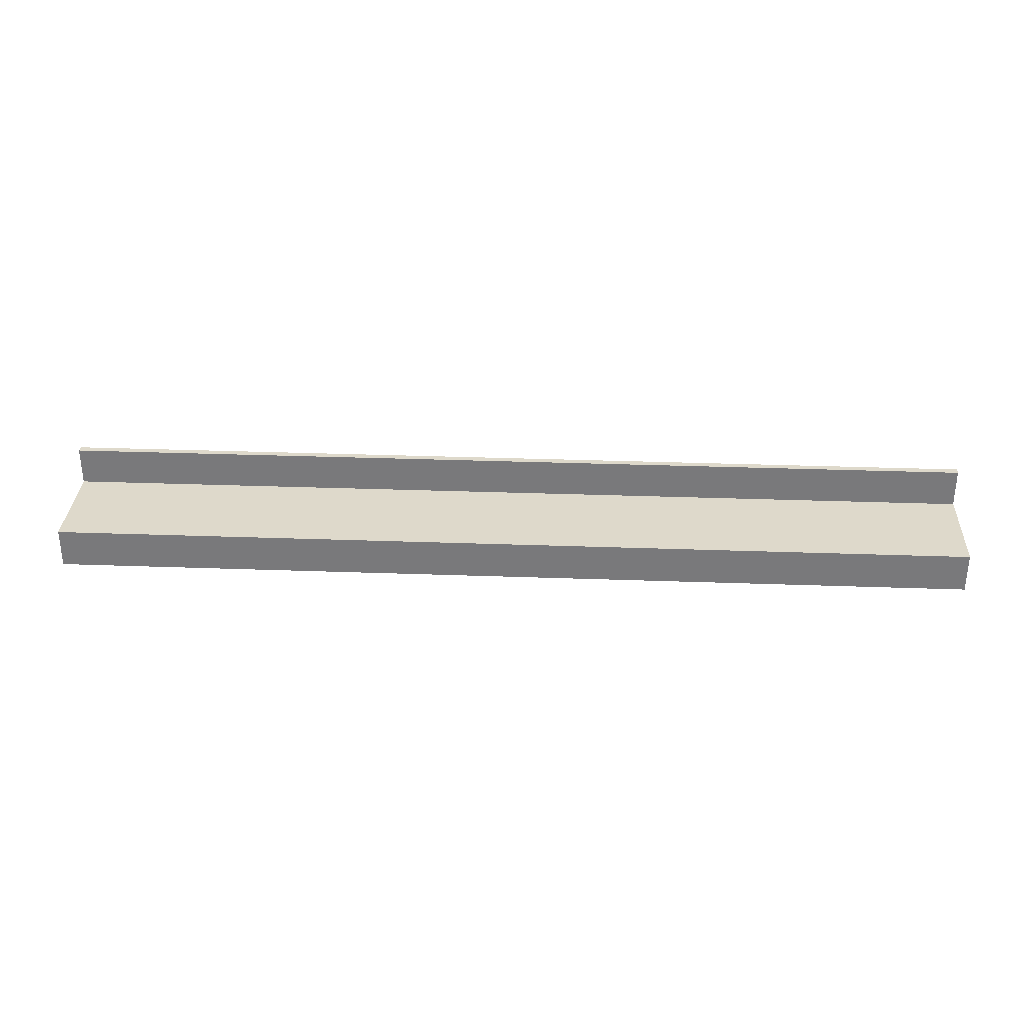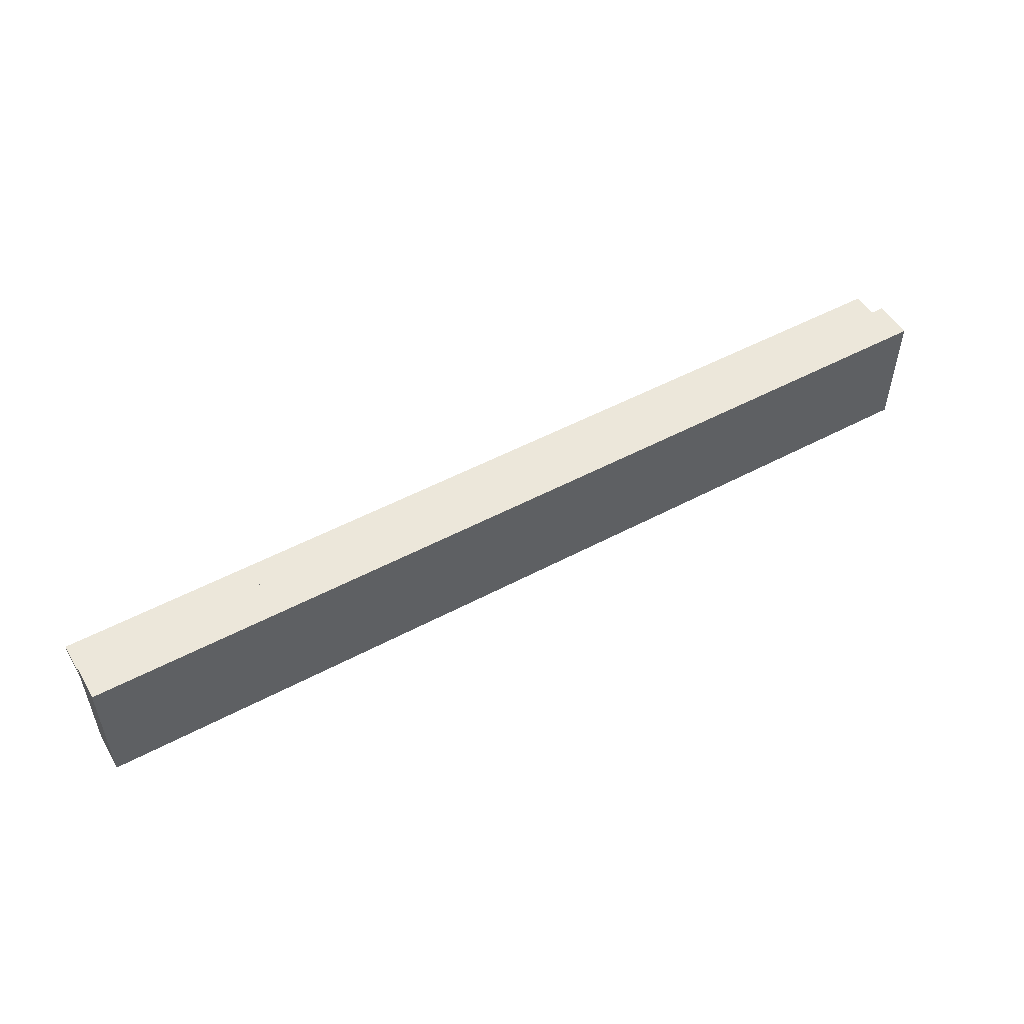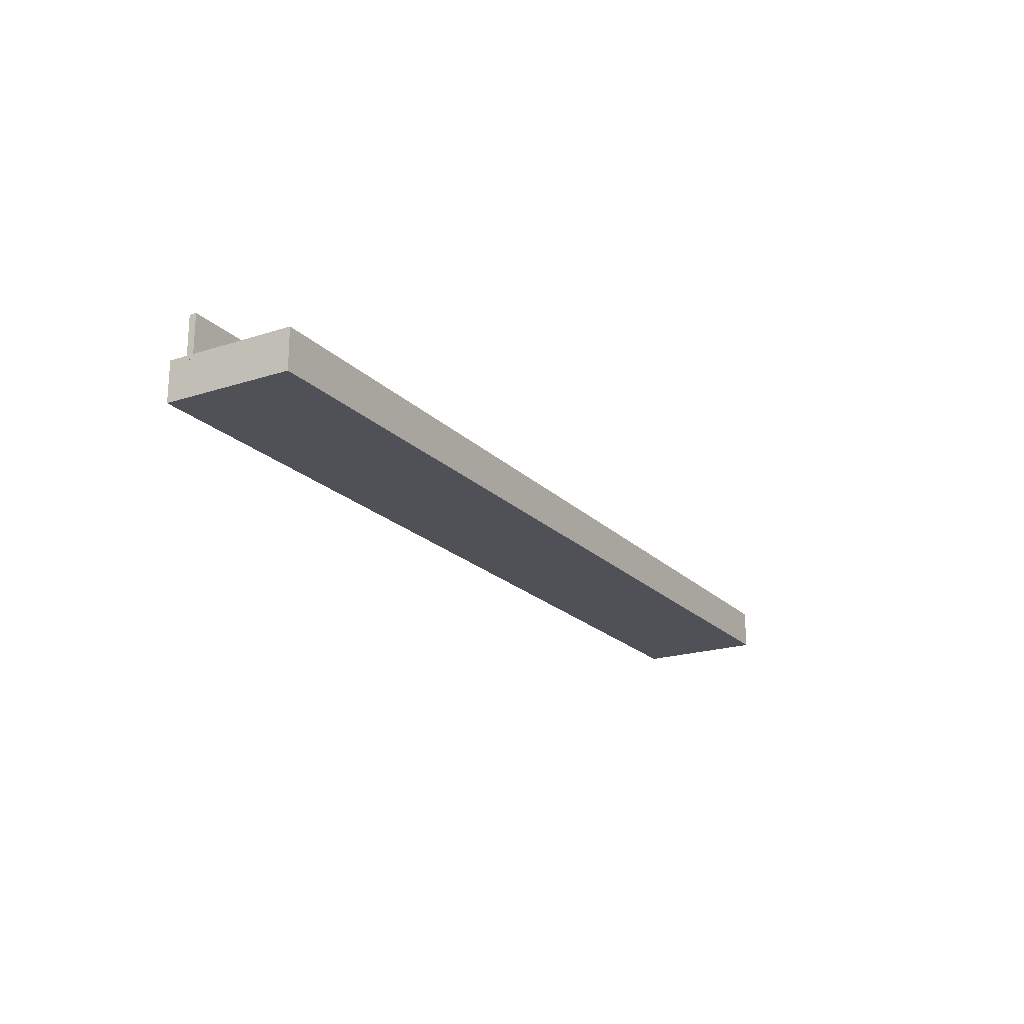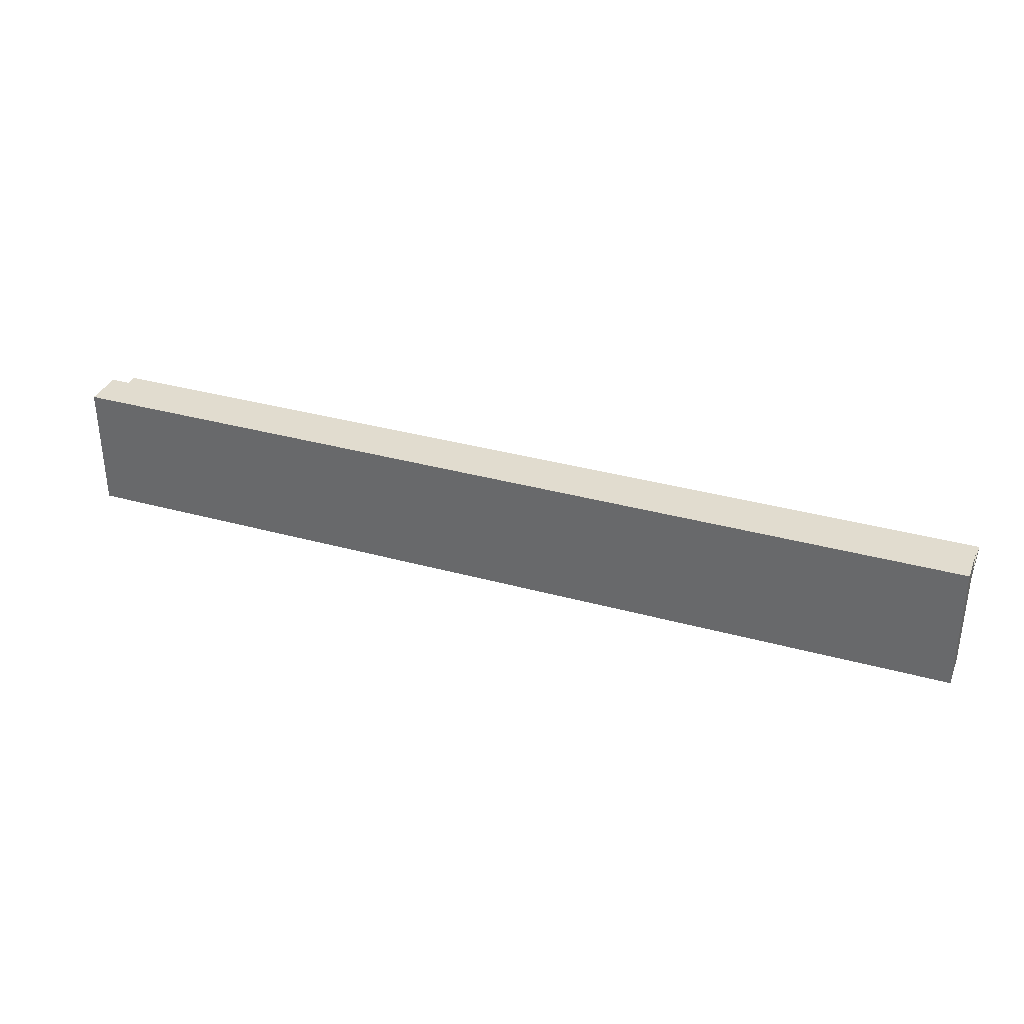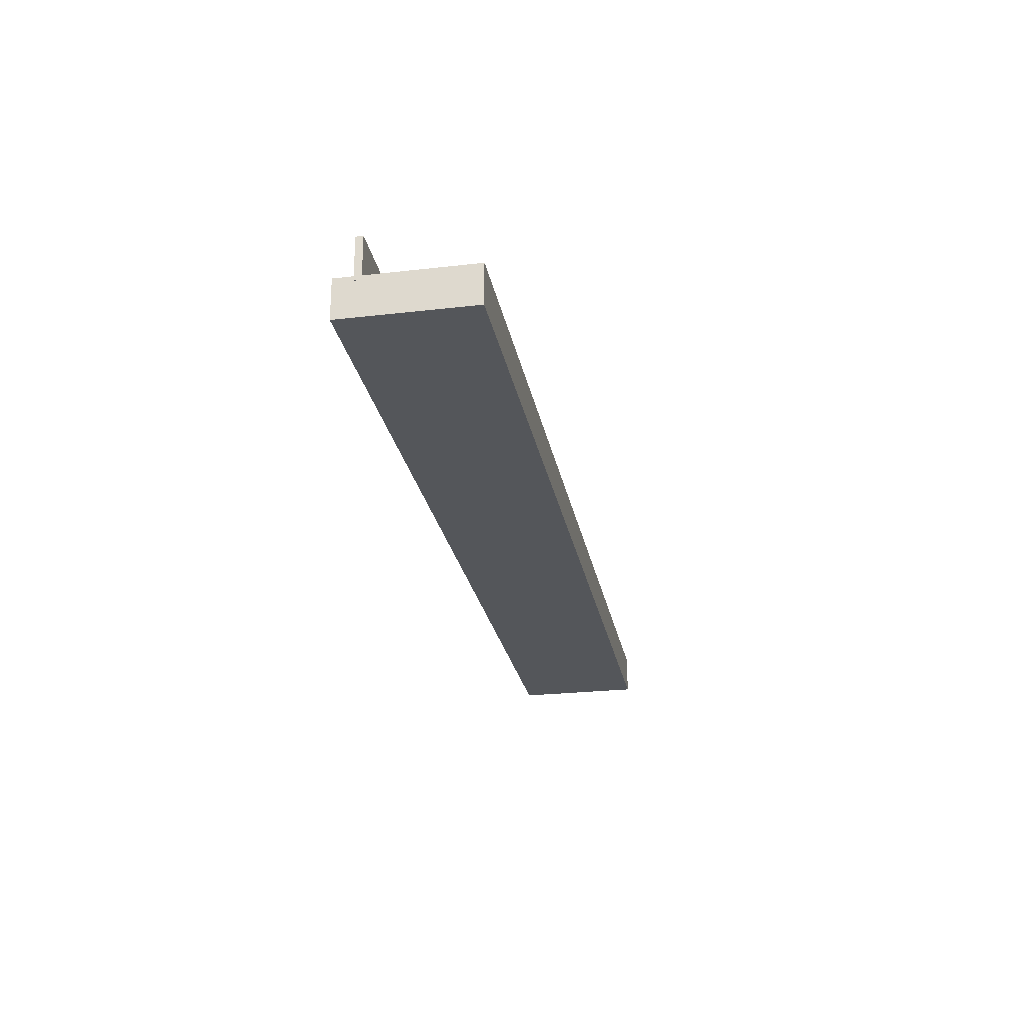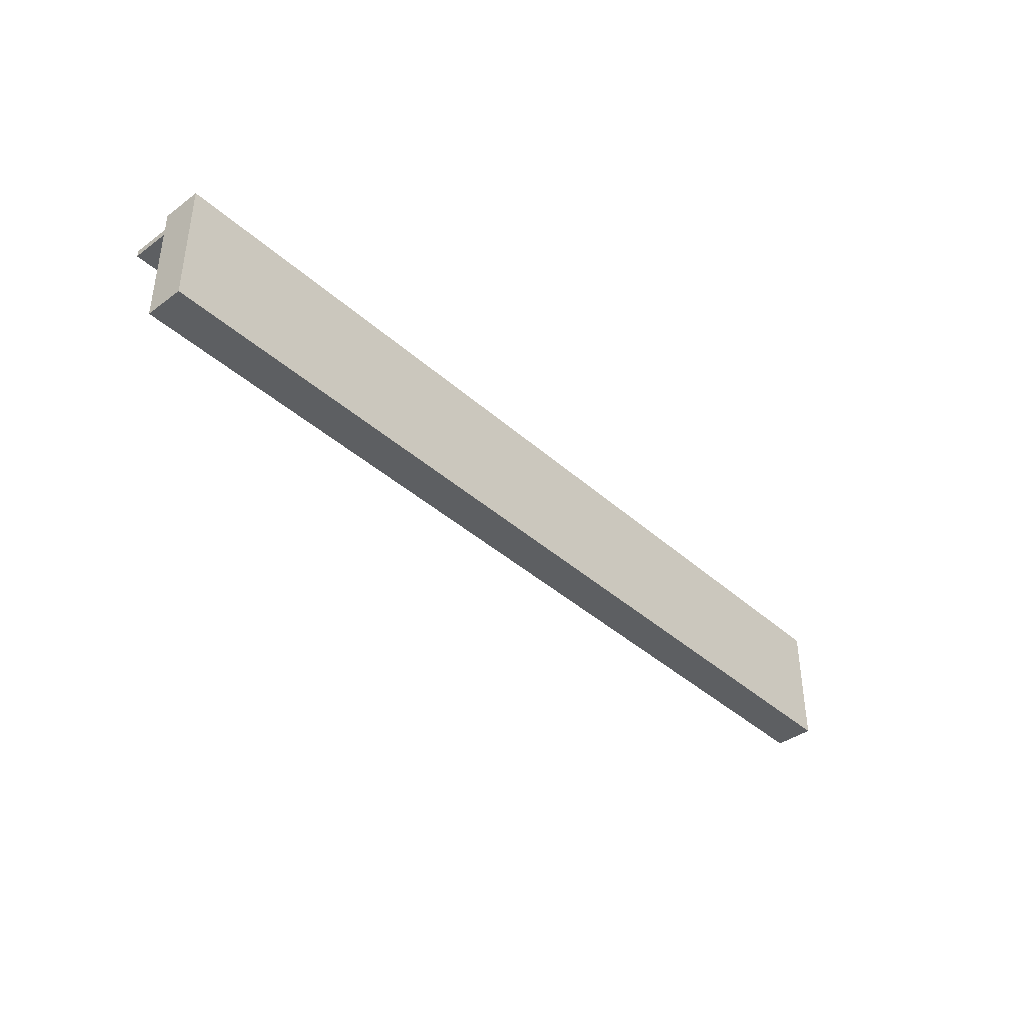
<metadata>
{"format":"obj","ext":"obj","renderer":"f3d","projection":"perspective","resolution":1024,"background":"white","views":[{"elev":31.8,"azim":2.9,"up":"+Z"},{"elev":51.8,"azim":150.1,"up":"+Y"},{"elev":-20.4,"azim":-59.5,"up":"+Z"},{"elev":34.2,"azim":-159.5,"up":"+Y"},{"elev":-25.3,"azim":-79.5,"up":"+Z"},{"elev":-39.7,"azim":132.2,"up":"+Y"}]}
</metadata>
<code>
g default
v 8.719 -0.2422 -95.97
v 22.25 -0.2422 -95.97
v 8.719 1.609 -95.97
v 22.25 1.609 -95.97
v 8.719 1.609 -96.55
v 22.25 1.609 -96.55
v 8.719 -0.2422 -96.55
v 22.25 -0.2422 -96.55
g pCube386
f 1 2 4 3
f 3 4 6 5
f 5 6 8 7
f 7 8 2 1
f 2 8 6 4
f 7 1 3 5
g default
v 8.717 1.241 -95.41
v 22.25 1.241 -95.41
v 8.717 1.342 -95.41
v 22.25 1.342 -95.41
v 8.717 1.342 -96.04
v 22.25 1.342 -96.04
v 8.717 1.241 -96.04
v 22.25 1.241 -96.04
g pCube387
f 9 10 12 11
f 11 12 14 13
f 13 14 16 15
f 15 16 10 9
f 10 16 14 12
f 15 9 11 13

</code>
